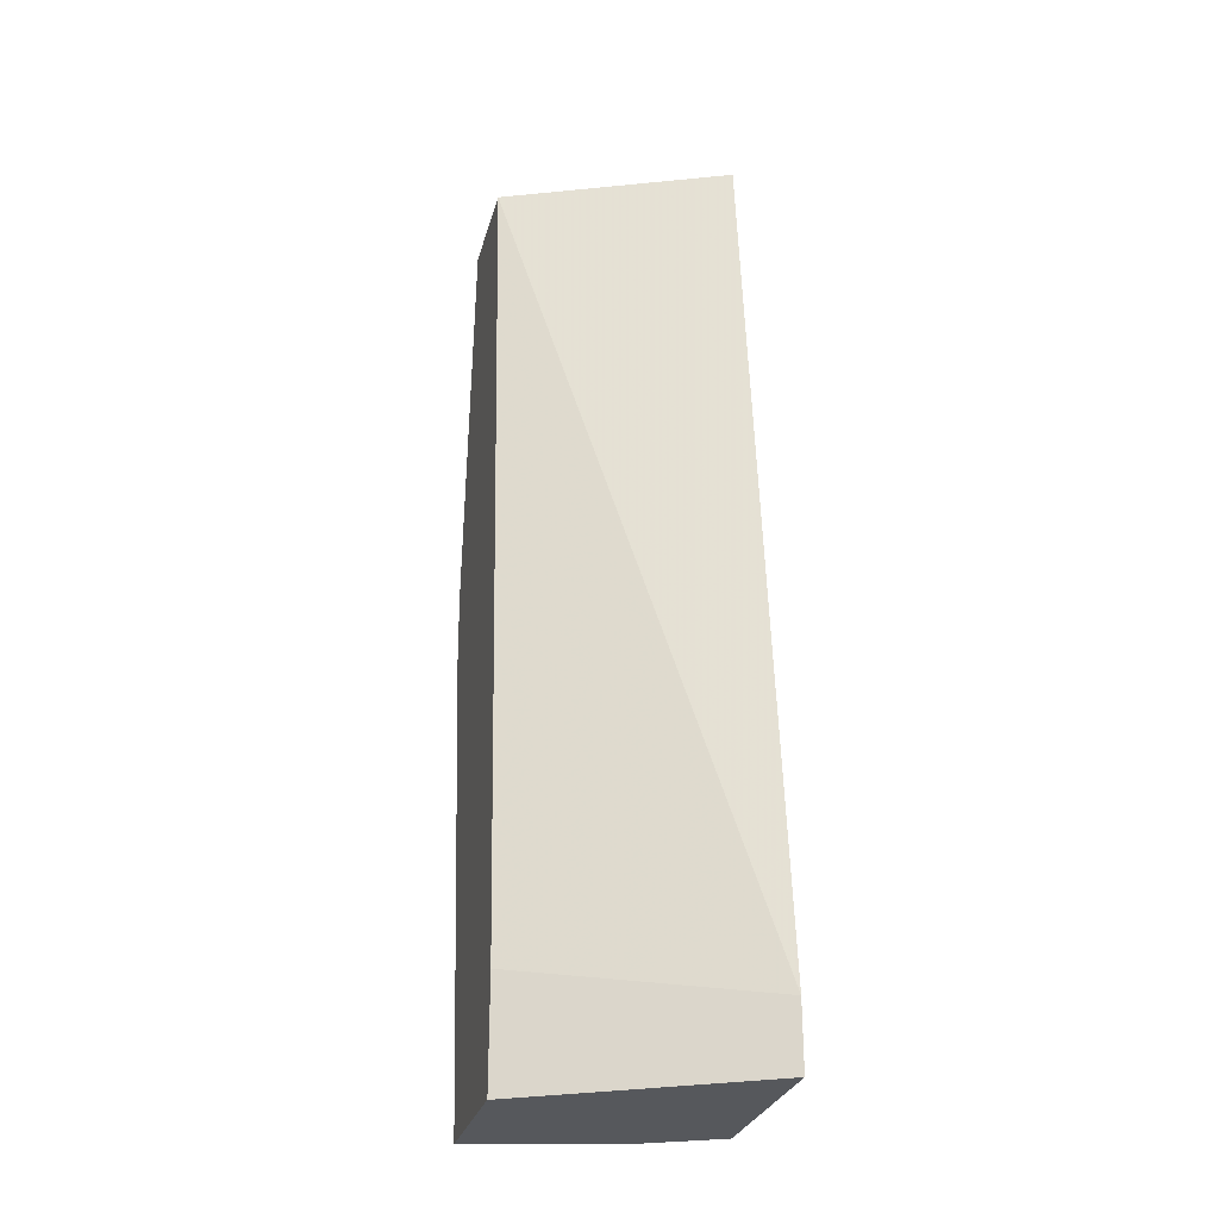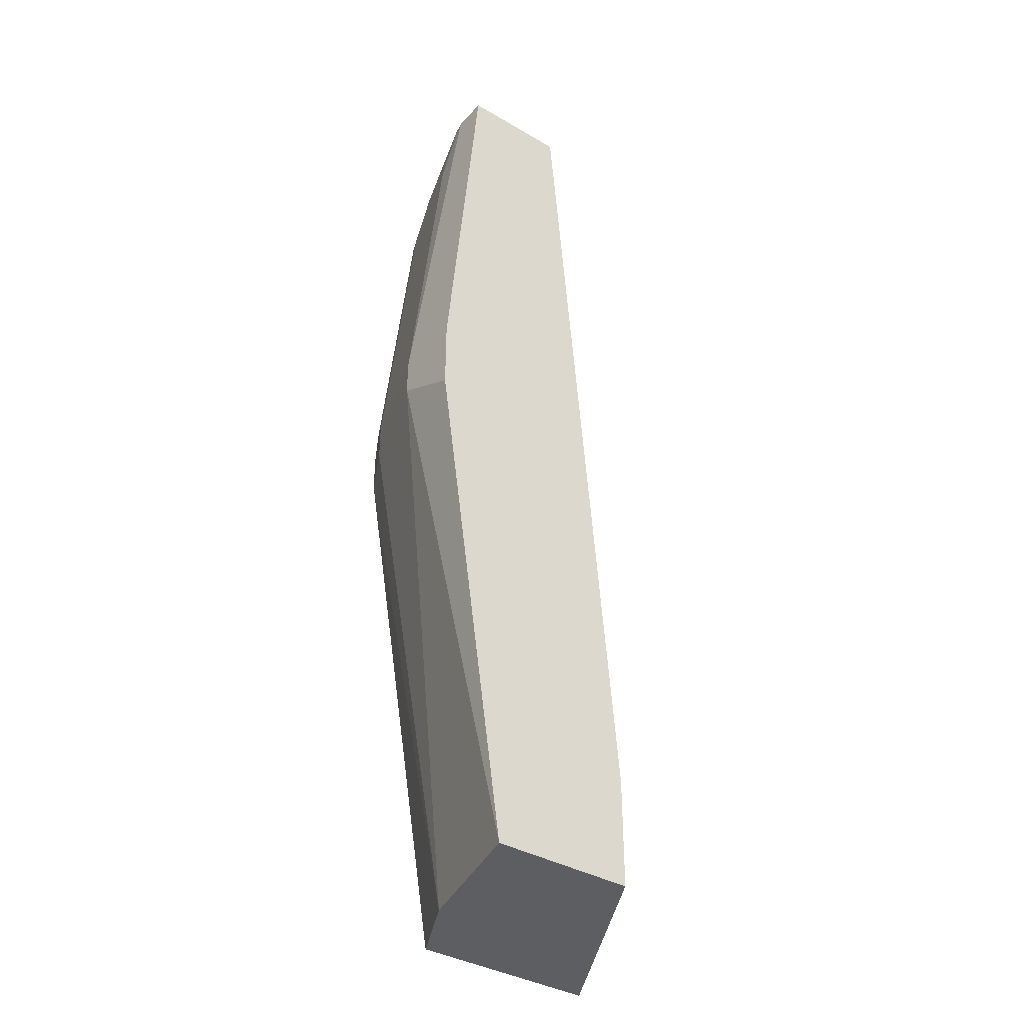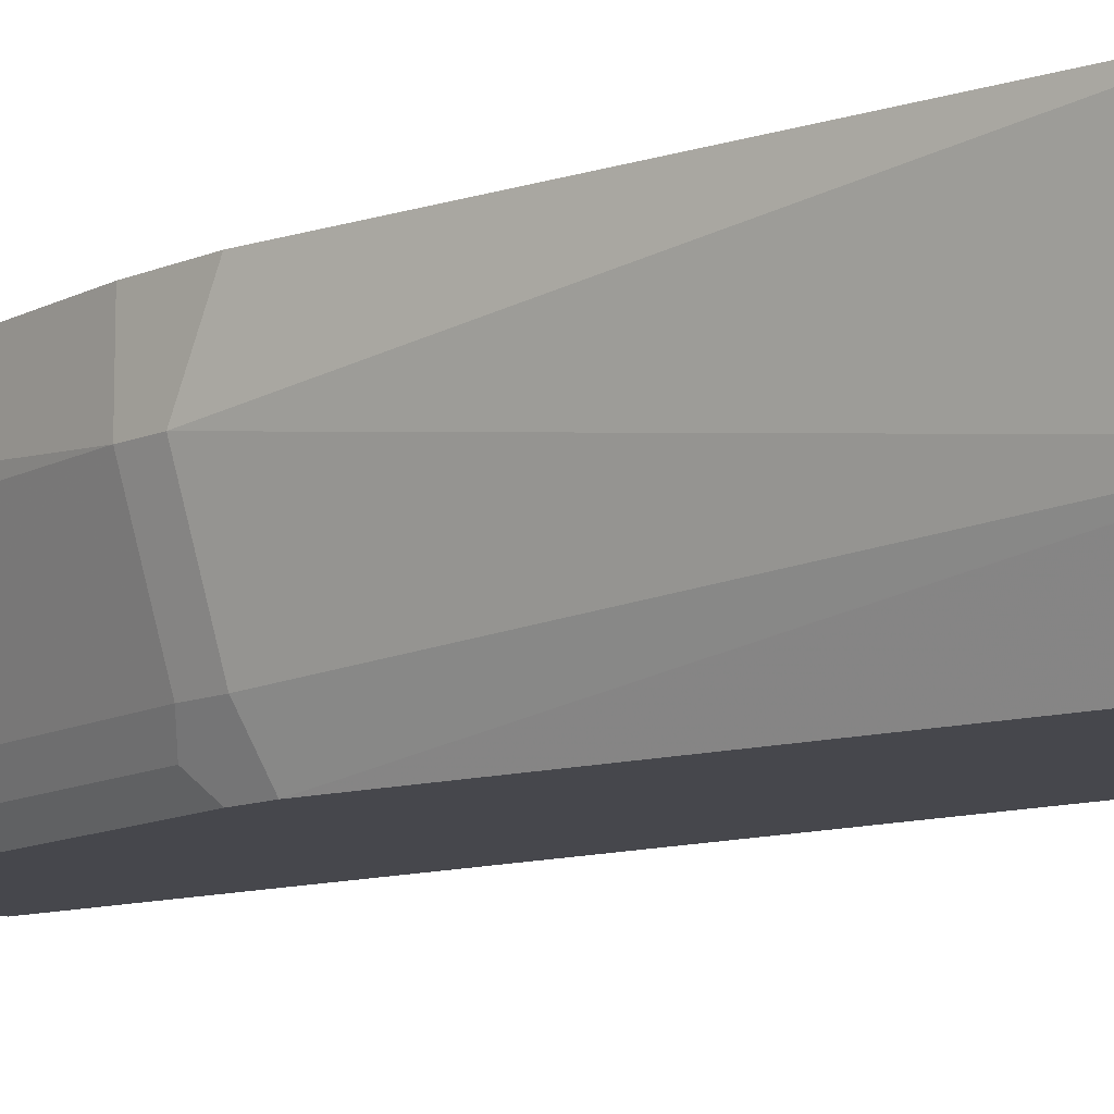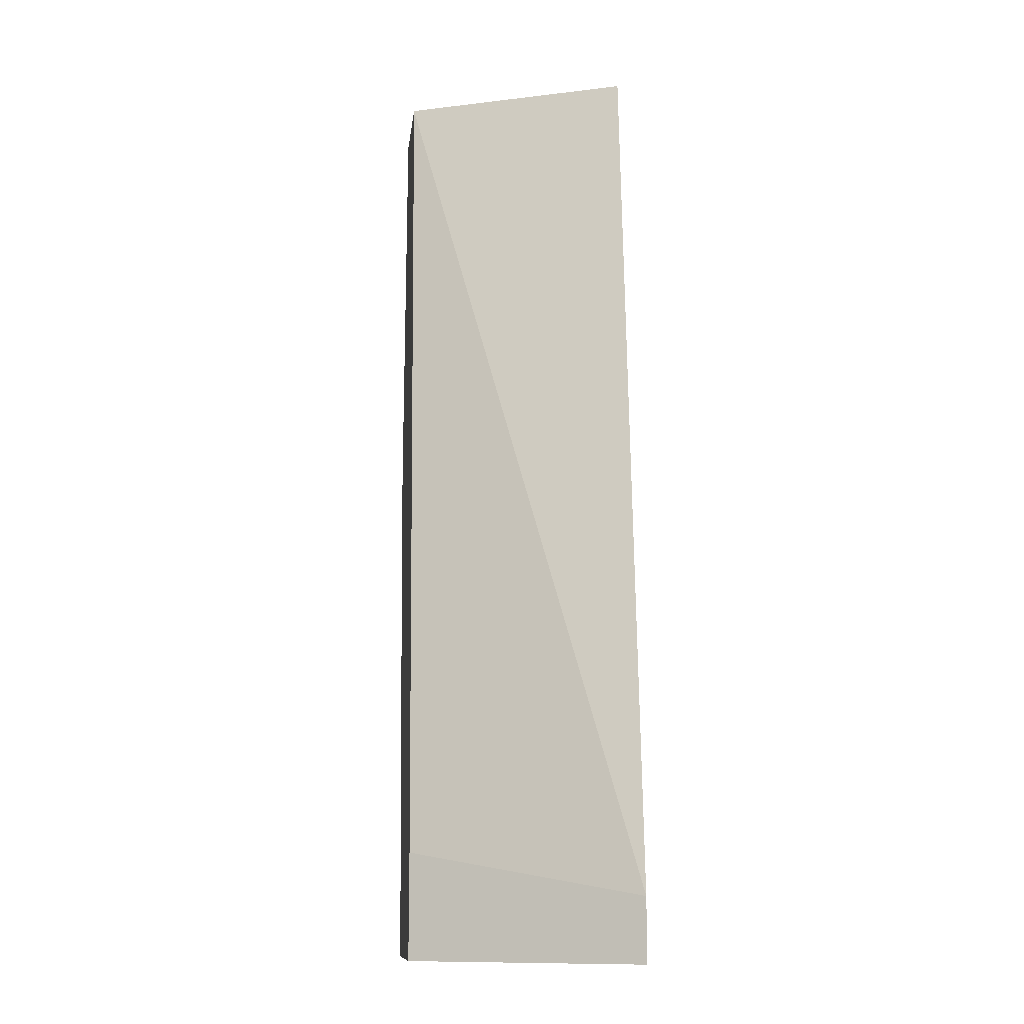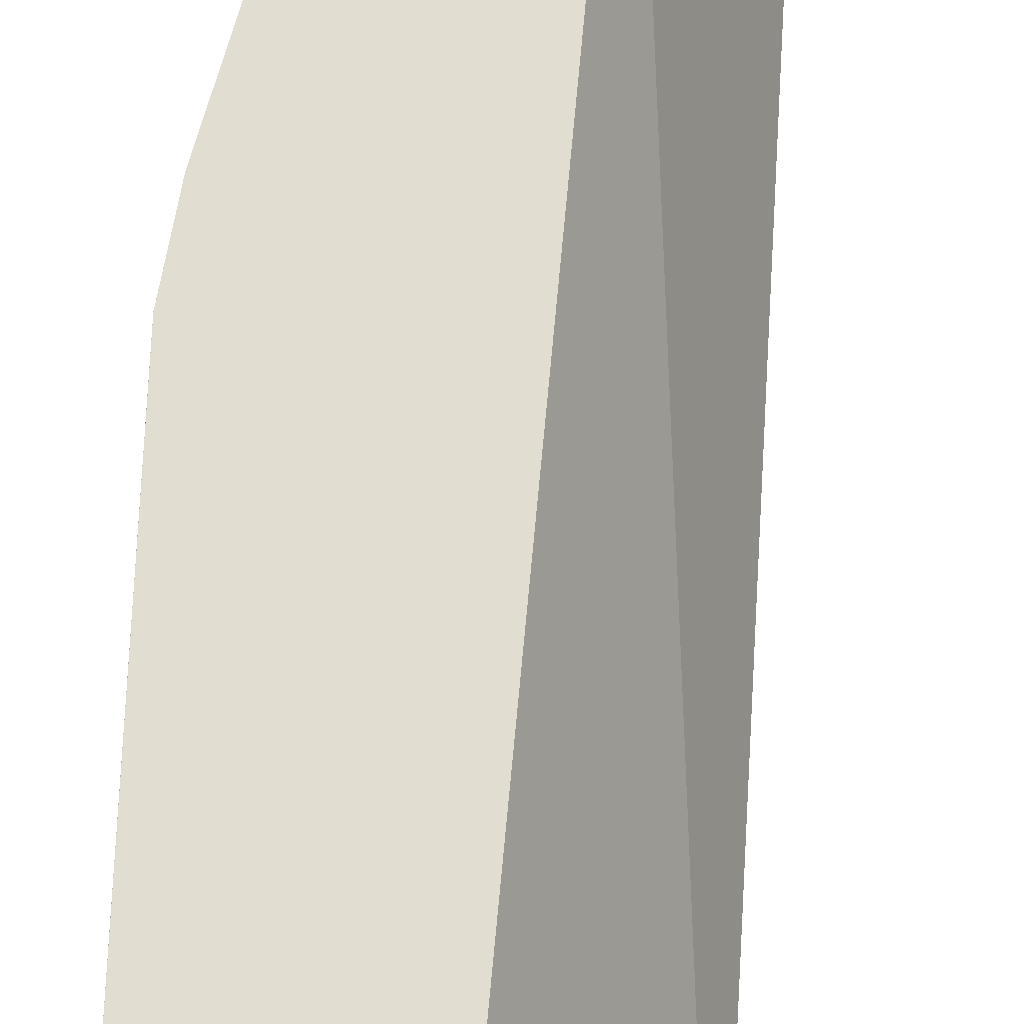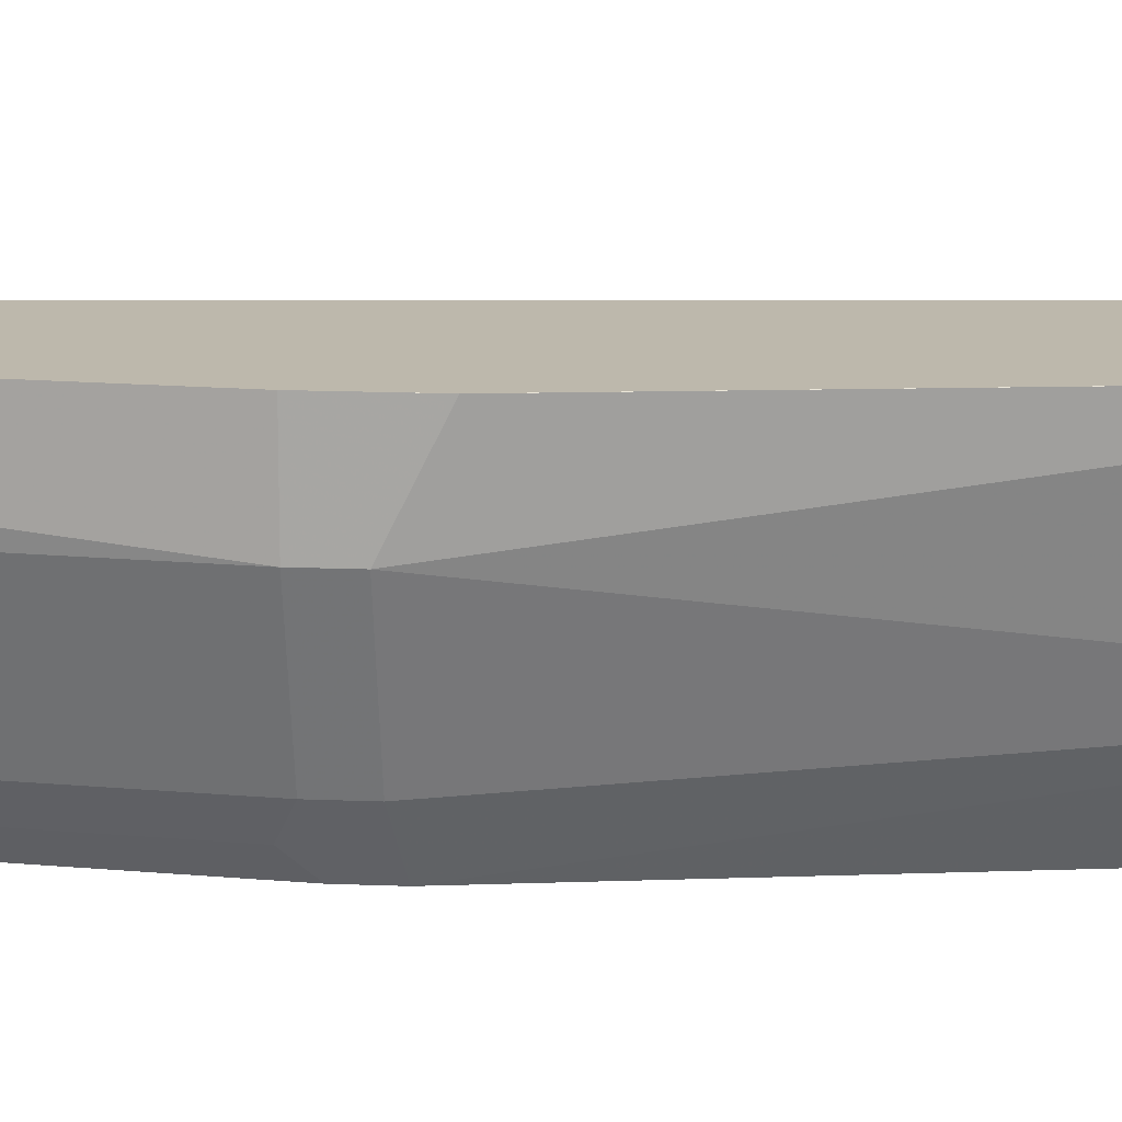
<metadata>
{"format":"obj","ext":"obj","renderer":"f3d","projection":"perspective","resolution":1024,"background":"white","views":[{"elev":-28.0,"azim":75.8,"up":"+Y"},{"elev":-37.4,"azim":-36.8,"up":"+Y"},{"elev":-11.0,"azim":-43.7,"up":"+Z"},{"elev":-11.8,"azim":83.3,"up":"+Y"},{"elev":68.9,"azim":10.1,"up":"+Z"},{"elev":14.8,"azim":-84.9,"up":"+Z"}]}
</metadata>
<code>
v -0.2685 -0.2066 -4.57e-06
v -0.2685 -0.2066 2.057e-05
v -0.2685 -0.1859 2.057e-05
v -0.2685 -0.1859 -0.04131
v -0.2272 -0.4961 -4.57e-06
v -0.2272 -0.4961 2.057e-05
v -0.2685 -0.1652 2.057e-05
v -0.2685 -0.1652 -0.04131
v -0.2478 -0.1859 -0.1033
v -0.2065 -0.4961 -0.08261
v -0.2269 -0.4961 2.057e-05
v -0.2478 0.05459 2.057e-05
v -0.2478 -0.1652 -0.1033
v -0.2478 0.05459 -0.02066
v -0.2478 0.02063 -0.04131
v -0.2272 0.02063 -0.1033
v -0.241 -0.179 -0.117
v -0.2353 -0.1904 -0.1284
v -0.2063 -0.4961 -0.08301
v -0.1446 -0.4961 2.057e-05
v -0.1859 0.05459 2.057e-05
v -0.241 -0.1584 -0.117
v -0.2203 0.02753 -0.117
v -0.2458 0.05459 -0.0291
v -0.2251 0.05459 -0.09104
v -0.2353 -0.1697 -0.1284
v -0.1837 -0.4961 -0.1284
v -0.07375 -0.4961 -0.1284
v -0.1446 -0.4337 2.057e-05
v -0.1321 0.05459 -0.1284
v -0.07375 -0.4588 -0.1284
v -0.2213 0.05459 -0.1003
v -0.2169 0.04645 -0.1136
v -0.2082 0.05459 -0.1239
v -0.205 0.05459 -0.1284
v -0.2147 0.01621 -0.1284
f 17 26 18
f 17 22 26
f 16 25 23
f 16 24 25
f 15 24 16
f 14 24 15
f 12 25 24
f 13 16 23
f 12 24 14
f 12 32 25
f 12 34 32
f 12 35 34
f 18 26 36
f 13 23 22
f 18 36 35
f 21 31 30
f 18 31 28
f 32 34 33
f 23 35 36
f 23 34 35
f 23 33 34
f 23 32 33
f 23 25 32
f 18 30 31
f 22 36 26
f 12 30 35
f 21 29 31
f 20 31 29
f 20 28 31
f 18 27 19
f 18 28 27
f 22 23 36
f 12 21 30
f 18 35 30
f 9 18 10
f 2 7 3
f 2 12 7
f 2 21 12
f 2 29 21
f 2 20 29
f 2 11 20
f 4 8 13
f 2 6 11
f 1 5 6
f 1 8 4
f 1 7 8
f 1 3 7
f 1 2 3
f 10 18 19
f 1 6 2
f 4 13 9
f 1 4 5
f 4 9 10
f 9 17 18
f 9 22 17
f 9 13 22
f 8 15 16
f 8 14 15
f 7 14 8
f 7 12 14
f 8 16 13
f 5 20 11
f 5 28 20
f 4 10 5
f 5 27 28
f 5 19 27
f 5 10 19
f 5 11 6

</code>
